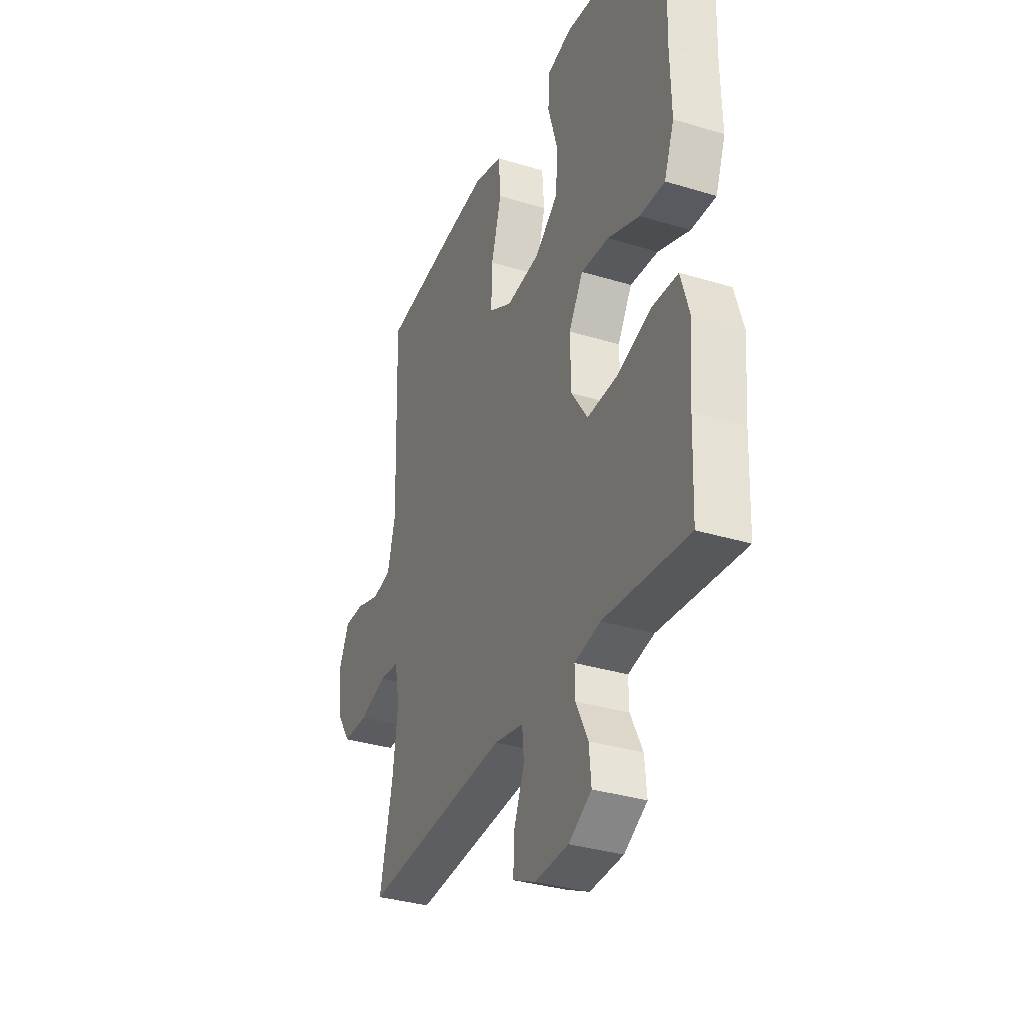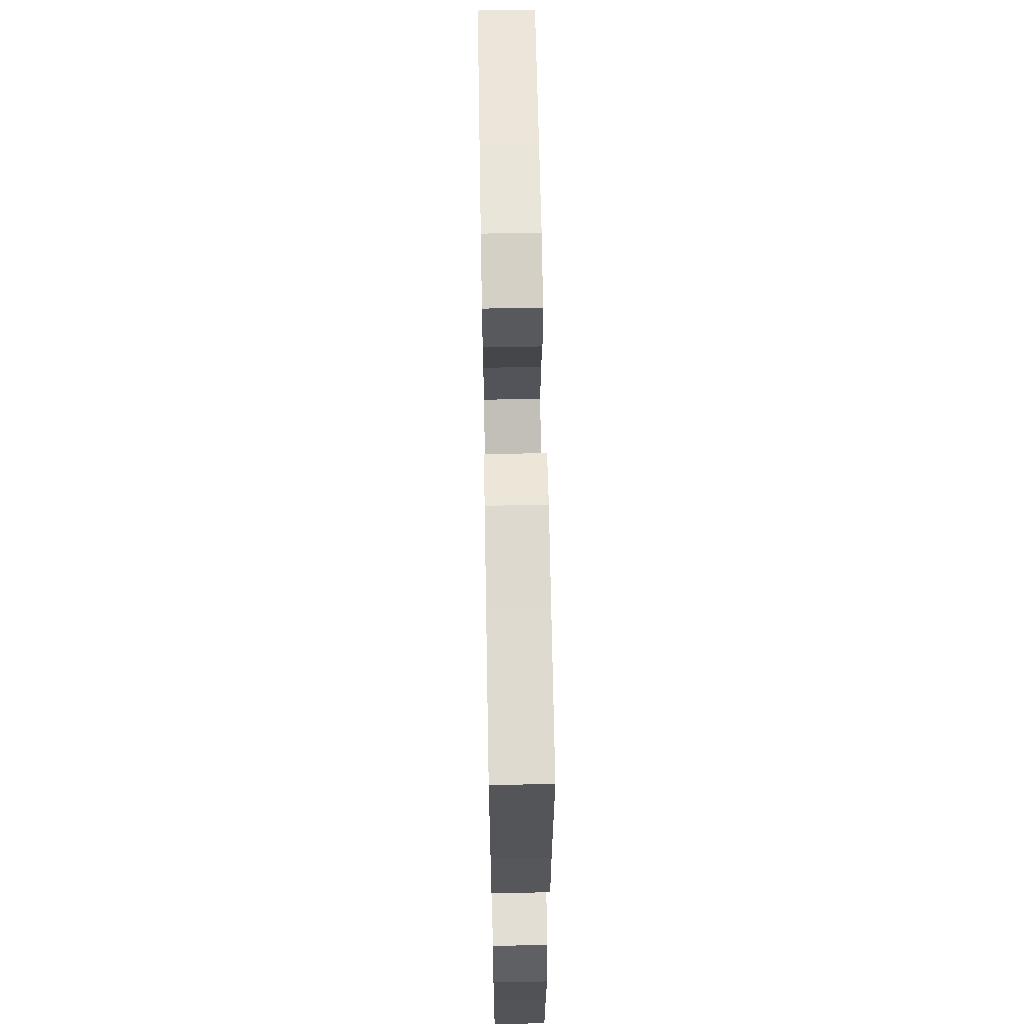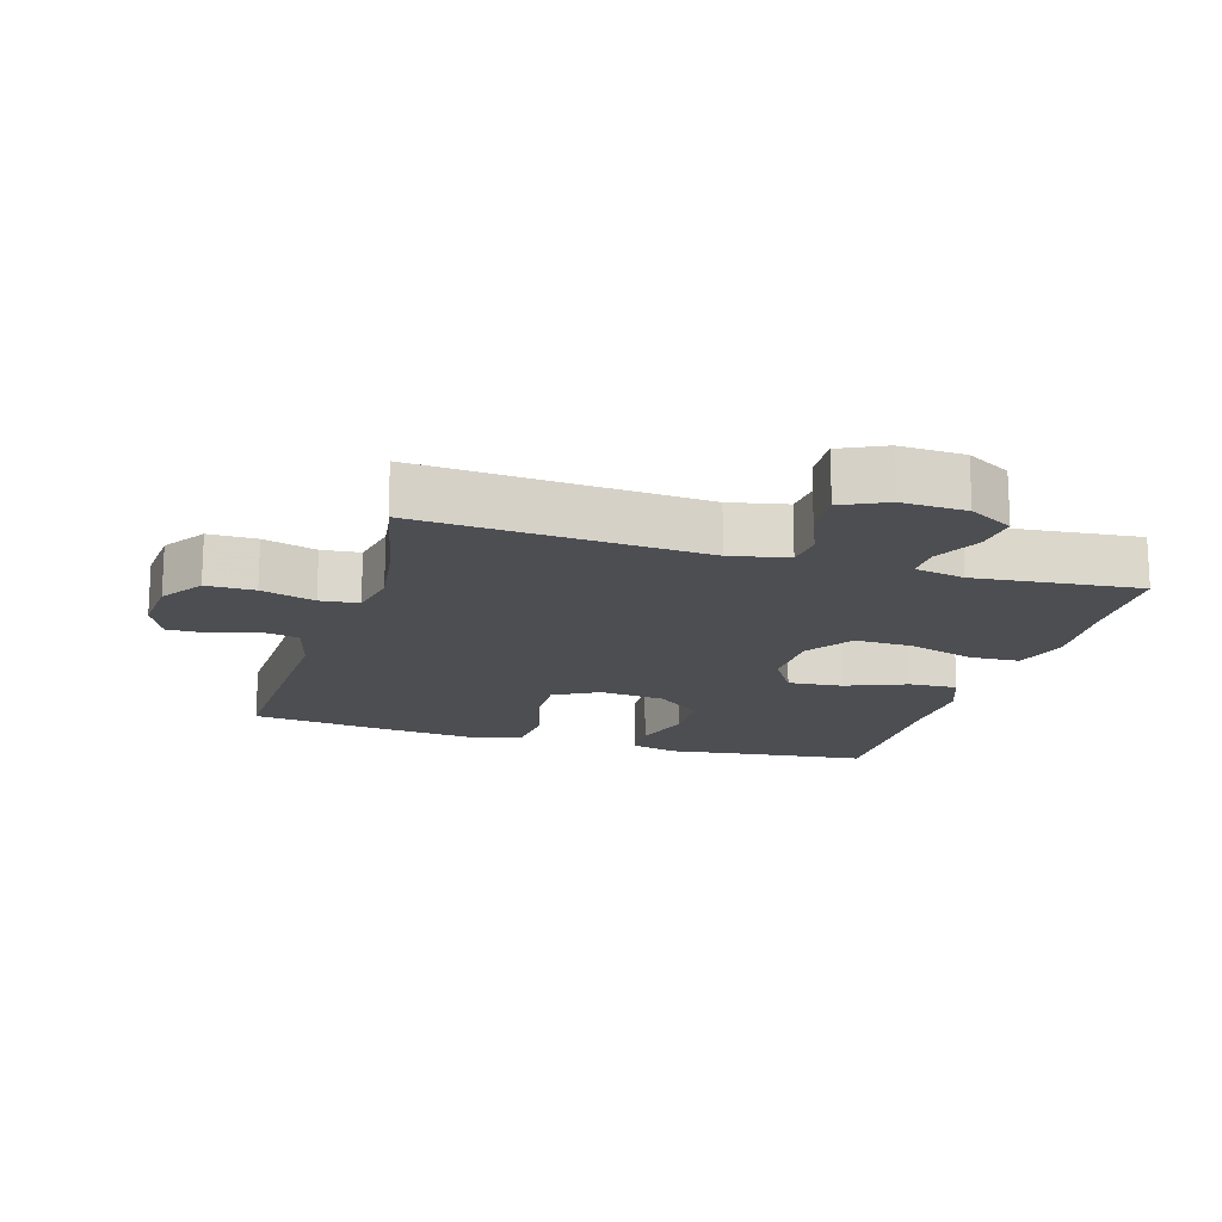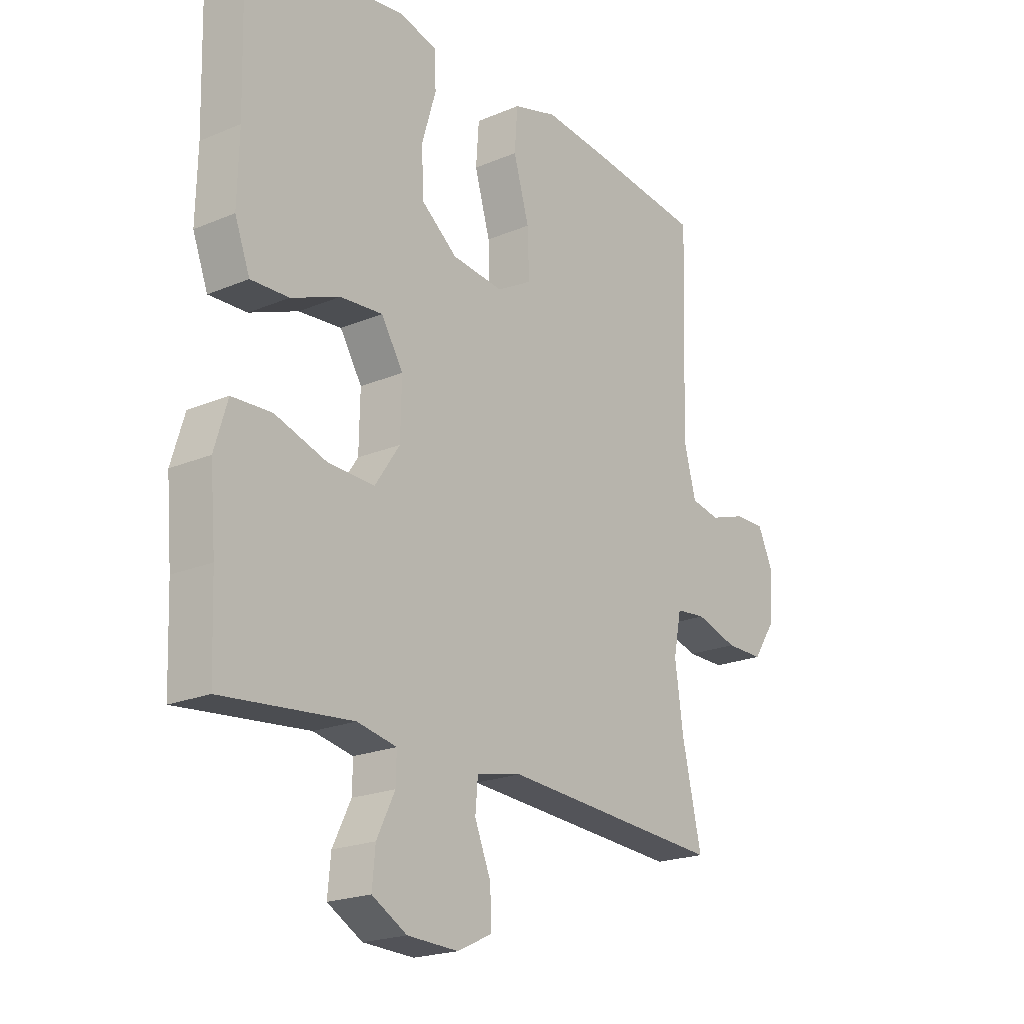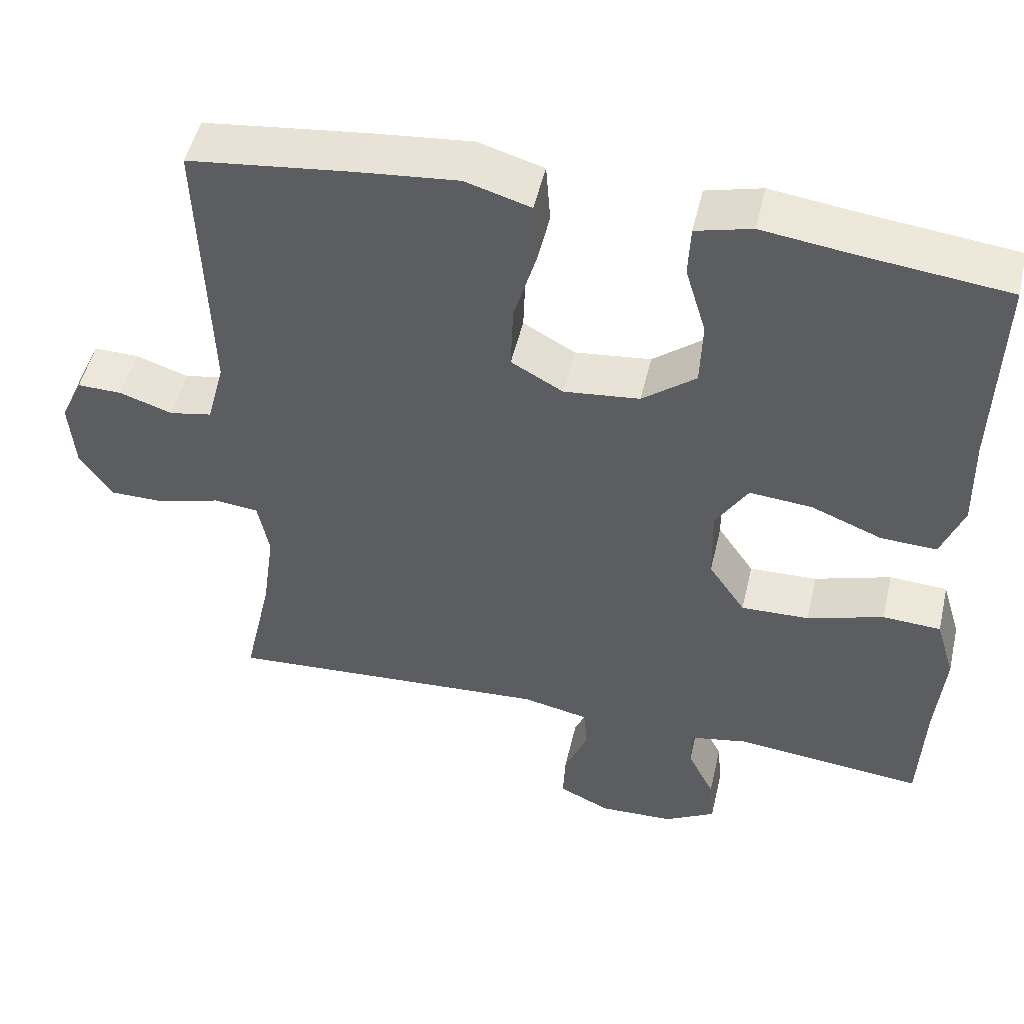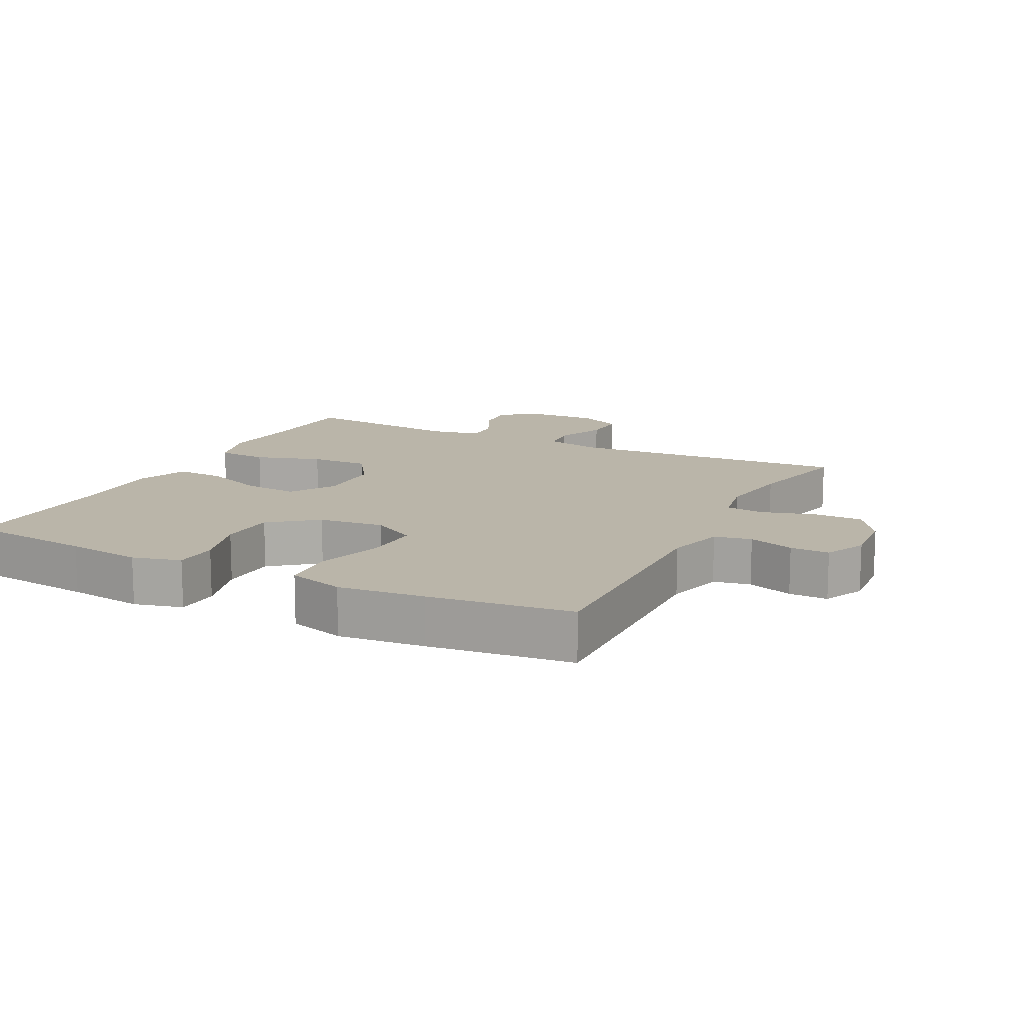
<metadata>
{"format":"obj","ext":"obj","renderer":"f3d","projection":"perspective","resolution":1024,"background":"white","views":[{"elev":-34.0,"azim":-112.5,"up":"+Z"},{"elev":64.2,"azim":-91.0,"up":"+Z"},{"elev":-16.6,"azim":163.3,"up":"+Y"},{"elev":-20.8,"azim":-52.8,"up":"+Z"},{"elev":50.1,"azim":-166.9,"up":"+Z"},{"elev":13.5,"azim":26.9,"up":"+Y"}]}
</metadata>
<code>
v -0.5 0.07 0.5
v -0.306 0.07 0.522
v -0.192 0.07 0.537
v -0.119 0.07 0.518
v -0.116 0.07 0.451
v -0.143 0.07 0.36
v -0.14 0.07 0.273
v -0.07 0.07 0.218
v 0.029 0.07 0.207
v 0.097 0.07 0.245
v 0.094 0.07 0.332
v 0.064 0.07 0.435
v 0.07 0.07 0.514
v 0.155 0.07 0.539
v 0.285 0.07 0.526
v 0.5 0.07 0.5
v 0.488 0.07 0.131
v 0.511 0.07 0.043
v 0.567 0.07 0.032
v 0.636 0.07 0.055
v 0.695 0.07 0.056
v 0.724 0.07 -0.007
v 0.717 0.07 -0.098
v 0.674 0.07 -0.162
v 0.601 0.07 -0.162
v 0.52 0.07 -0.138
v 0.462 0.07 -0.144
v 0.447 0.07 -0.22
v 0.463 0.07 -0.335
v 0.5 0.07 -0.5
v 0.073 0.07 -0.472
v -0.014 0.07 -0.49
v -0.019 0.07 -0.547
v 0.012 0.07 -0.623
v 0.015 0.07 -0.689
v -0.052 0.07 -0.721
v -0.15 0.07 -0.717
v -0.217 0.07 -0.679
v -0.211 0.07 -0.614
v -0.176 0.07 -0.543
v -0.175 0.07 -0.49
v -0.251 0.07 -0.475
v -0.5 0.07 -0.5
v -0.506 0.07 -0.345
v -0.517 0.07 -0.216
v -0.492 0.07 -0.133
v -0.416 0.07 -0.129
v -0.316 0.07 -0.161
v -0.227 0.07 -0.164
v -0.179 0.07 -0.093
v -0.177 0.07 0.008
v -0.219 0.07 0.076
v -0.301 0.07 0.069
v -0.394 0.07 0.032
v -0.467 0.07 0.029
v -0.496 0.07 0.106
v -0.493 0.07 0.23
v -0.5 0 0.5
v -0.306 0 0.522
v -0.192 0 0.537
v -0.119 0 0.518
v -0.116 0 0.451
v -0.143 0 0.36
v -0.14 0 0.273
v -0.07 0 0.218
v 0.029 0 0.207
v 0.097 0 0.245
v 0.094 0 0.332
v 0.064 0 0.435
v 0.07 0 0.514
v 0.155 0 0.539
v 0.285 0 0.526
v 0.5 0 0.5
v 0.488 0 0.131
v 0.511 0 0.043
v 0.567 0 0.032
v 0.636 0 0.055
v 0.695 0 0.056
v 0.724 0 -0.007
v 0.717 0 -0.098
v 0.674 0 -0.162
v 0.601 0 -0.162
v 0.52 0 -0.138
v 0.462 0 -0.144
v 0.447 0 -0.22
v 0.463 0 -0.335
v 0.5 0 -0.5
v 0.073 0 -0.472
v -0.014 0 -0.49
v -0.019 0 -0.547
v 0.012 0 -0.623
v 0.015 0 -0.689
v -0.052 0 -0.721
v -0.15 0 -0.717
v -0.217 0 -0.679
v -0.211 0 -0.614
v -0.176 0 -0.543
v -0.175 0 -0.49
v -0.251 0 -0.475
v -0.5 0 -0.5
v -0.506 0 -0.345
v -0.517 0 -0.216
v -0.492 0 -0.133
v -0.416 0 -0.129
v -0.316 0 -0.161
v -0.227 0 -0.164
v -0.179 0 -0.093
v -0.177 0 0.008
v -0.219 0 0.076
v -0.301 0 0.069
v -0.394 0 0.032
v -0.467 0 0.029
v -0.496 0 0.106
v -0.493 0 0.23
f 54 55 56 57
f 53 54 57 1
f 52 53 1 2
f 51 52 2 3
f 45 46 47 48
f 44 45 48 49
f 42 43 44 49
f 41 42 49 50
f 37 38 39 40
f 37 40 41
f 33 34 35 36
f 32 33 36 37
f 29 30 31
f 28 29 31 32
f 27 28 32
f 23 24 25 26
f 23 26 27
f 22 23 27
f 19 20 21 22
f 18 19 22 27
f 17 18 27 32
f 15 16 17 32
f 11 12 13 14
f 10 11 14 15
f 3 4 5 6
f 51 3 6 7
f 50 51 7 8
f 41 50 8 9
f 37 41 9 10
f 10 15 32 37
f 114 113 112 111
f 58 114 111 110
f 59 58 110 109
f 60 59 109 108
f 105 104 103 102
f 106 105 102 101
f 106 101 100 99
f 107 106 99 98
f 97 96 95 94
f 98 97 94
f 93 92 91 90
f 94 93 90 89
f 88 87 86
f 89 88 86 85
f 89 85 84
f 83 82 81 80
f 84 83 80
f 84 80 79
f 79 78 77 76
f 84 79 76 75
f 89 84 75 74
f 89 74 73 72
f 71 70 69 68
f 72 71 68 67
f 63 62 61 60
f 64 63 60 108
f 65 64 108 107
f 66 65 107 98
f 67 66 98 94
f 94 89 72 67
f 1 58 59 2
f 2 59 60 3
f 3 60 61 4
f 4 61 62 5
f 5 62 63 6
f 6 63 64 7
f 7 64 65 8
f 8 65 66 9
f 9 66 67 10
f 10 67 68 11
f 11 68 69 12
f 12 69 70 13
f 13 70 71 14
f 14 71 72 15
f 15 72 73 16
f 16 73 74 17
f 17 74 75 18
f 18 75 76 19
f 19 76 77 20
f 20 77 78 21
f 21 78 79 22
f 22 79 80 23
f 23 80 81 24
f 24 81 82 25
f 25 82 83 26
f 26 83 84 27
f 27 84 85 28
f 28 85 86 29
f 29 86 87 30
f 30 87 88 31
f 31 88 89 32
f 32 89 90 33
f 33 90 91 34
f 34 91 92 35
f 35 92 93 36
f 36 93 94 37
f 37 94 95 38
f 38 95 96 39
f 39 96 97 40
f 40 97 98 41
f 41 98 99 42
f 42 99 100 43
f 43 100 101 44
f 44 101 102 45
f 45 102 103 46
f 46 103 104 47
f 47 104 105 48
f 48 105 106 49
f 49 106 107 50
f 50 107 108 51
f 51 108 109 52
f 52 109 110 53
f 53 110 111 54
f 54 111 112 55
f 55 112 113 56
f 56 113 114 57
f 57 114 58 1

</code>
